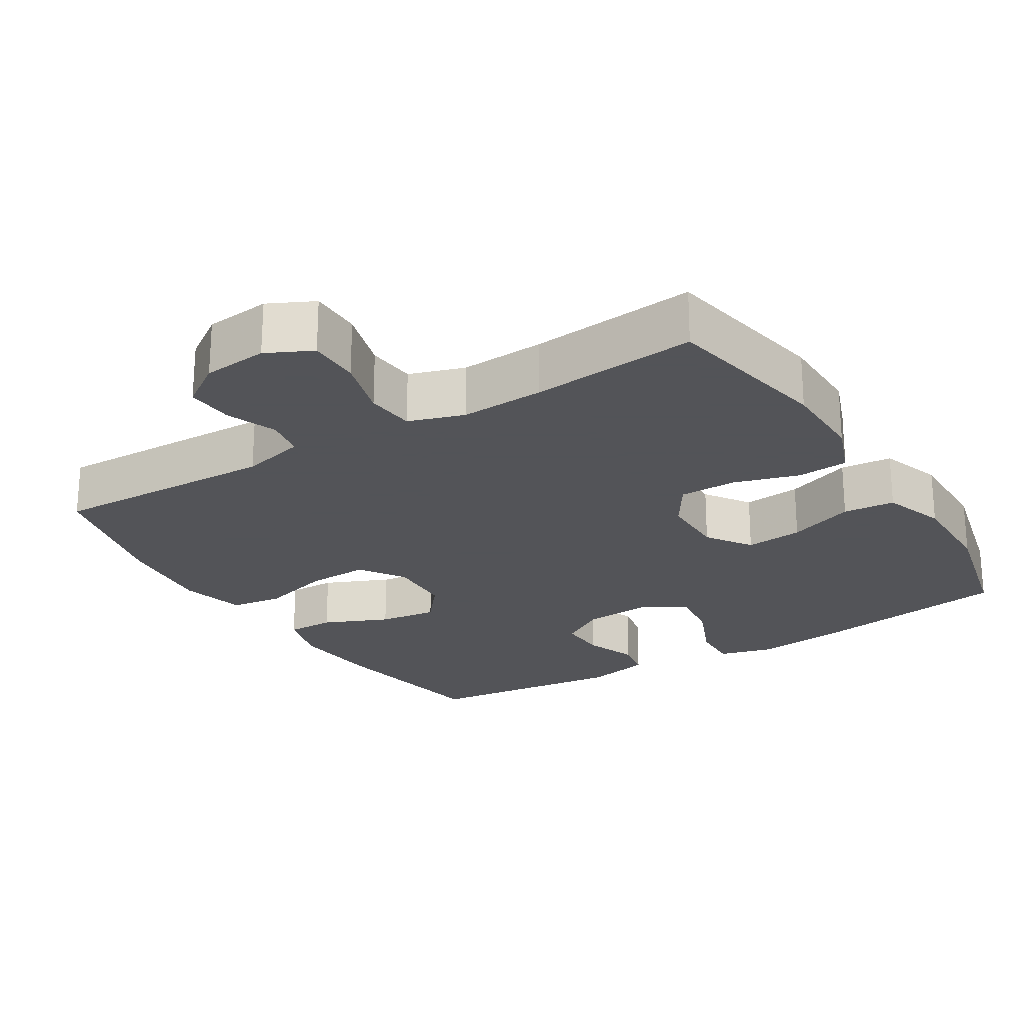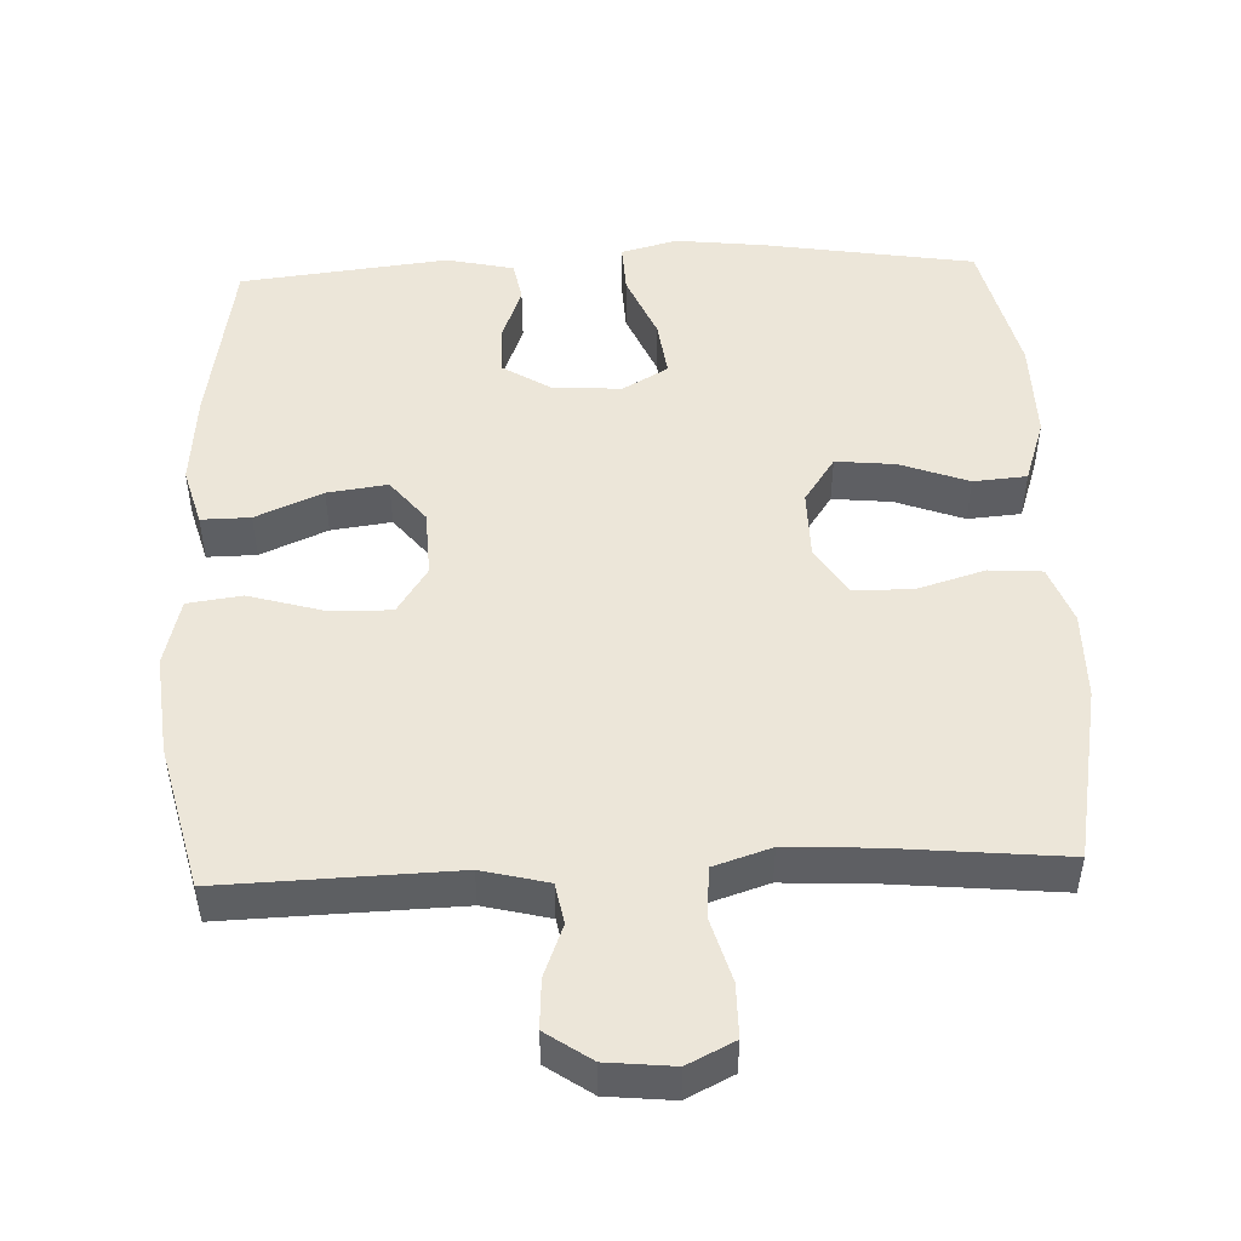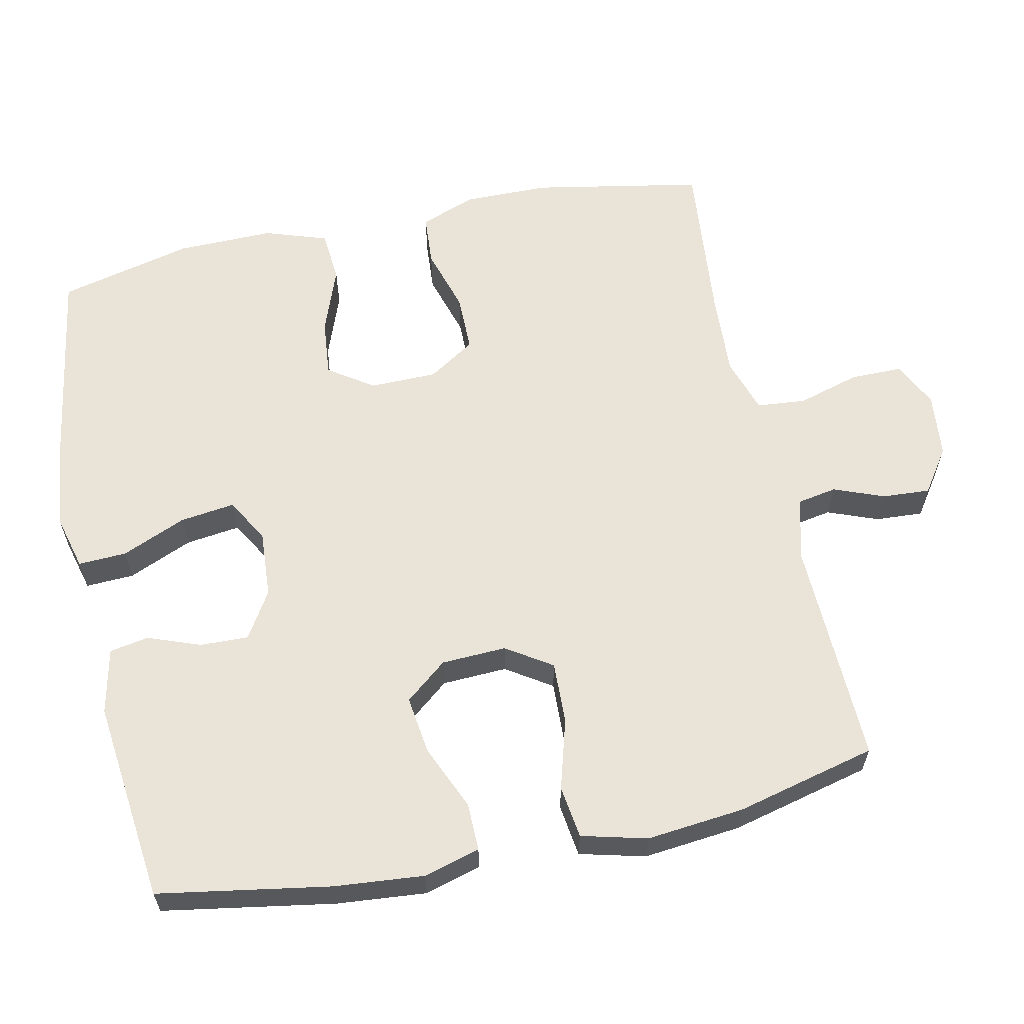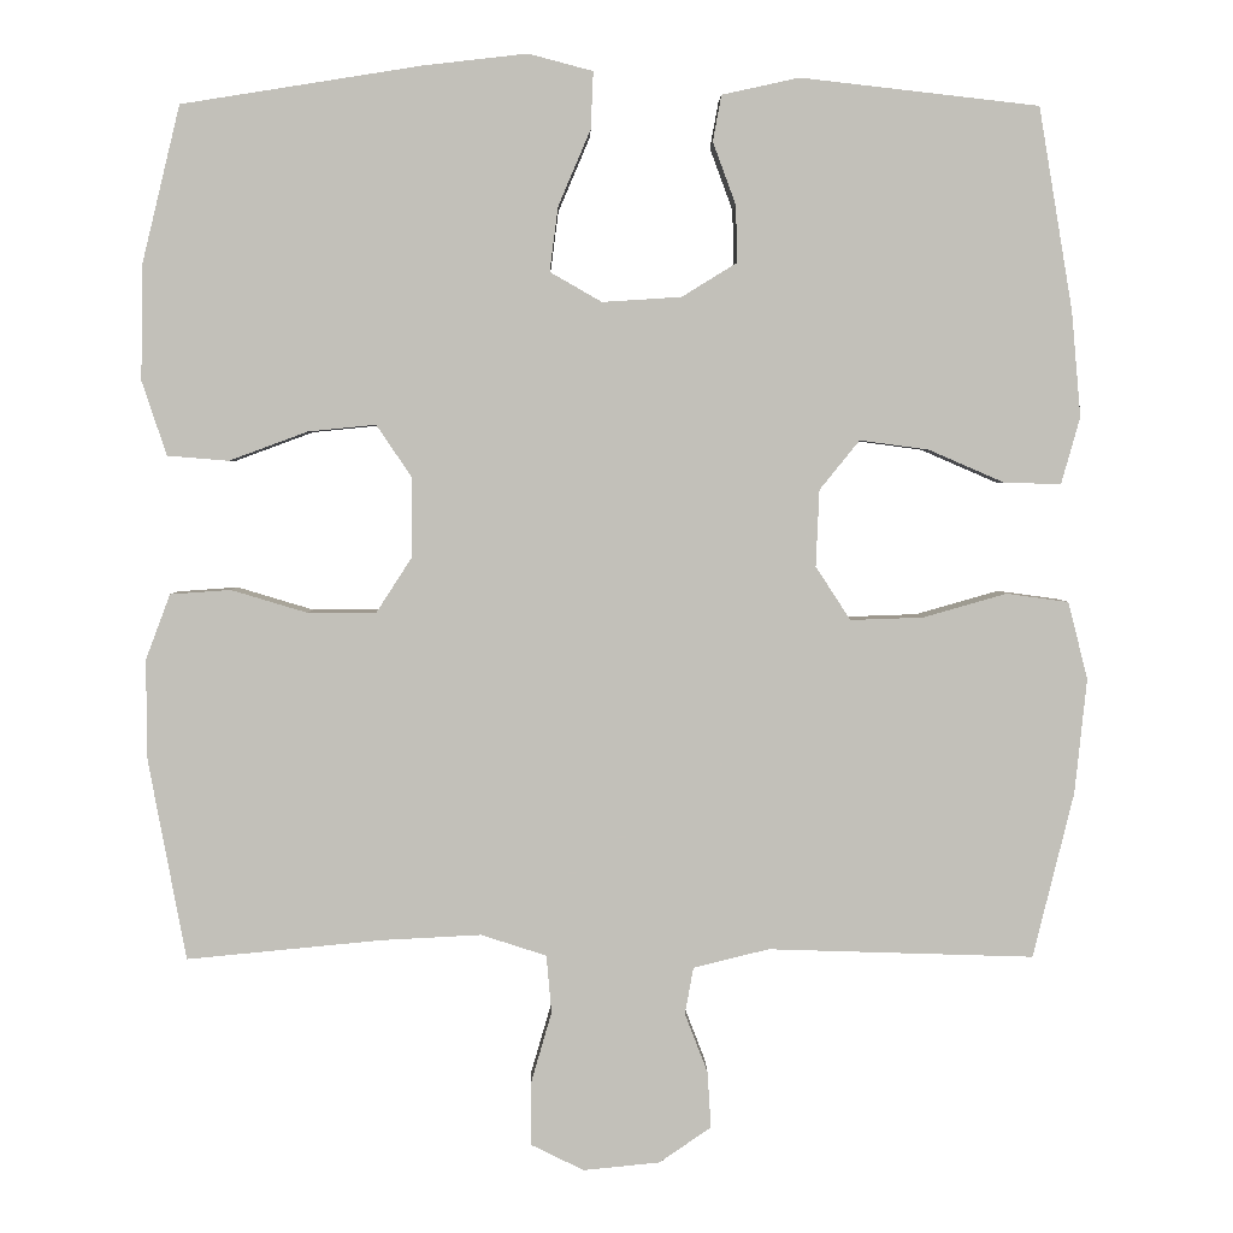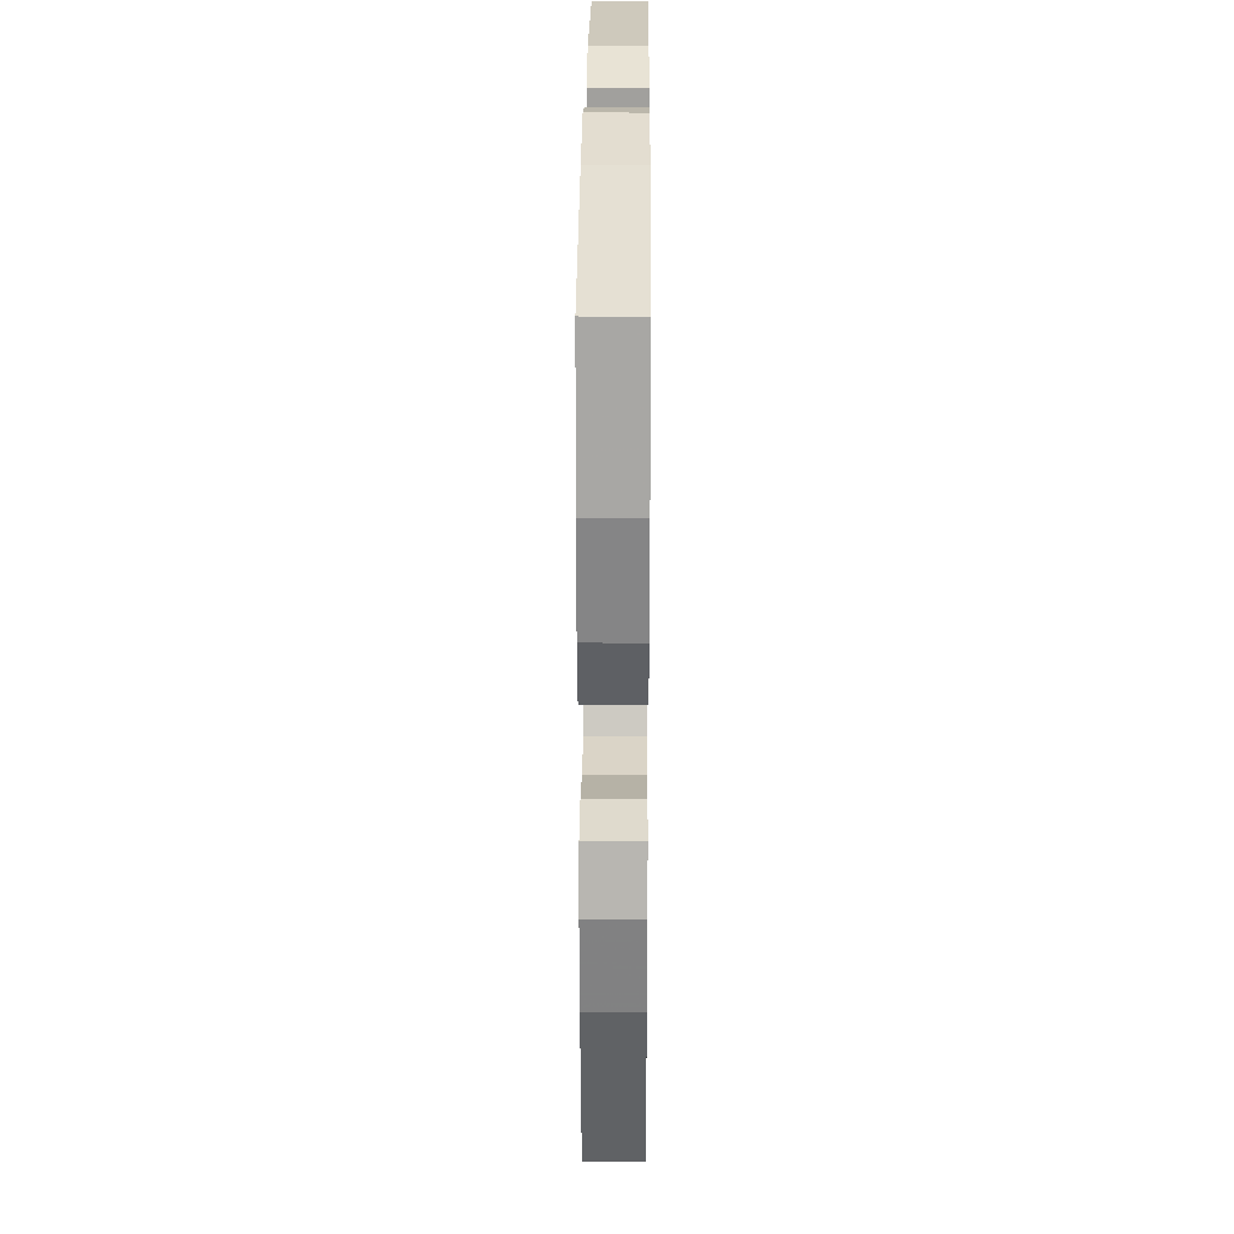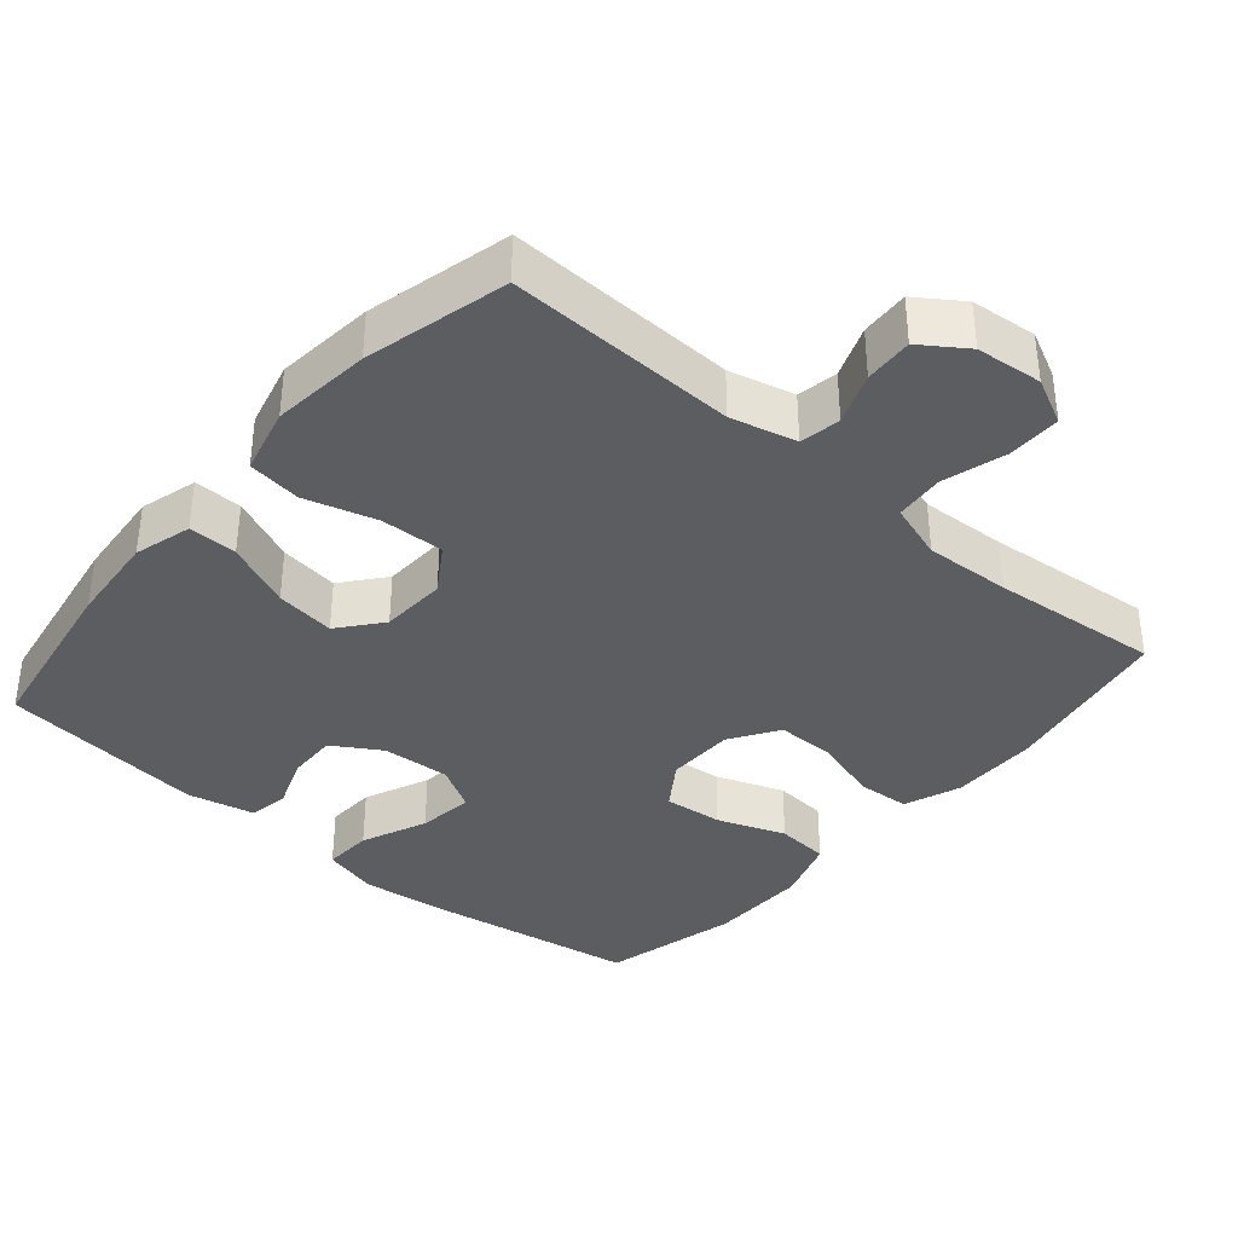
<metadata>
{"format":"obj","ext":"obj","renderer":"f3d","projection":"perspective","resolution":1024,"background":"white","views":[{"elev":-23.4,"azim":-148.2,"up":"+Y"},{"elev":49.3,"azim":177.7,"up":"+Y"},{"elev":61.0,"azim":78.0,"up":"+Y"},{"elev":3.2,"azim":-0.9,"up":"+Z"},{"elev":28.9,"azim":-89.6,"up":"+Z"},{"elev":-37.1,"azim":139.4,"up":"+Y"}]}
</metadata>
<code>
v -0.5 0.07 -0.5
v -0.544 0.07 -0.264
v -0.545 0.07 -0.146
v -0.516 0.07 -0.069
v -0.445 0.07 -0.064
v -0.355 0.07 -0.091
v -0.275 0.07 -0.091
v -0.233 0.07 -0.026
v -0.232 0.07 0.067
v -0.274 0.07 0.129
v -0.354 0.07 0.121
v -0.446 0.07 0.087
v -0.518 0.07 0.093
v -0.547 0.07 0.18
v -0.545 0.07 0.314
v -0.5 0.07 0.5
v -0.218 0.07 0.545
v -0.096 0.07 0.559
v -0.02 0.07 0.539
v -0.023 0.07 0.472
v -0.061 0.07 0.383
v -0.071 0.07 0.307
v -0.01 0.07 0.272
v 0.083 0.07 0.278
v 0.148 0.07 0.318
v 0.146 0.07 0.385
v 0.119 0.07 0.458
v 0.129 0.07 0.512
v 0.22 0.07 0.532
v 0.5 0.07 0.5
v 0.54 0.07 0.262
v 0.551 0.07 0.138
v 0.529 0.07 0.06
v 0.463 0.07 0.061
v 0.373 0.07 0.1
v 0.292 0.07 0.111
v 0.245 0.07 0.053
v 0.241 0.07 -0.037
v 0.282 0.07 -0.1
v 0.368 0.07 -0.097
v 0.466 0.07 -0.069
v 0.539 0.07 -0.079
v 0.562 0.07 -0.17
v 0.548 0.07 -0.305
v 0.5 0.07 -0.5
v 0.187 0.07 -0.49
v 0.098 0.07 -0.512
v 0.088 0.07 -0.567
v 0.115 0.07 -0.637
v 0.119 0.07 -0.703
v 0.058 0.07 -0.745
v -0.032 0.07 -0.754
v -0.095 0.07 -0.723
v -0.095 0.07 -0.651
v -0.07 0.07 -0.565
v -0.076 0.07 -0.497
v -0.153 0.07 -0.472
v -0.27 0.07 -0.478
v -0.5 0 -0.5
v -0.544 0 -0.264
v -0.545 0 -0.146
v -0.516 0 -0.069
v -0.445 0 -0.064
v -0.355 0 -0.091
v -0.275 0 -0.091
v -0.233 0 -0.026
v -0.232 0 0.067
v -0.274 0 0.129
v -0.354 0 0.121
v -0.446 0 0.087
v -0.518 0 0.093
v -0.547 0 0.18
v -0.545 0 0.314
v -0.5 0 0.5
v -0.218 0 0.545
v -0.096 0 0.559
v -0.02 0 0.539
v -0.023 0 0.472
v -0.061 0 0.383
v -0.071 0 0.307
v -0.01 0 0.272
v 0.083 0 0.278
v 0.148 0 0.318
v 0.146 0 0.385
v 0.119 0 0.458
v 0.129 0 0.512
v 0.22 0 0.532
v 0.5 0 0.5
v 0.54 0 0.262
v 0.551 0 0.138
v 0.529 0 0.06
v 0.463 0 0.061
v 0.373 0 0.1
v 0.292 0 0.111
v 0.245 0 0.053
v 0.241 0 -0.037
v 0.282 0 -0.1
v 0.368 0 -0.097
v 0.466 0 -0.069
v 0.539 0 -0.079
v 0.562 0 -0.17
v 0.548 0 -0.305
v 0.5 0 -0.5
v 0.187 0 -0.49
v 0.098 0 -0.512
v 0.088 0 -0.567
v 0.115 0 -0.637
v 0.119 0 -0.703
v 0.058 0 -0.745
v -0.032 0 -0.754
v -0.095 0 -0.723
v -0.095 0 -0.651
v -0.07 0 -0.565
v -0.076 0 -0.497
v -0.153 0 -0.472
v -0.27 0 -0.478
f 53 54 55
f 52 53 55
f 51 52 55
f 50 51 55
f 49 50 55
f 48 49 55
f 47 48 55 56
f 46 47 56 57
f 45 46 57
f 44 45 57
f 43 44 57
f 42 43 57
f 41 42 57
f 40 41 57
f 33 34 35
f 32 33 35
f 31 32 35
f 30 31 35
f 29 30 35
f 28 29 35
f 27 28 35
f 26 27 35
f 25 26 35 36
f 24 25 36 37
f 19 20 21
f 18 19 21
f 17 18 21
f 16 17 21
f 15 16 21
f 14 15 21
f 13 14 21
f 12 13 21
f 11 12 21
f 10 11 21 22
f 9 10 22 23
f 4 5 6
f 3 4 6
f 2 3 6
f 1 2 6
f 58 1 6
f 58 6 7
f 39 40 57 58
f 58 7 8
f 39 58 8
f 38 39 8
f 24 37 38
f 23 24 38
f 9 23 38
f 8 9 38
f 113 112 111
f 113 111 110
f 113 110 109
f 113 109 108
f 113 108 107
f 113 107 106
f 114 113 106 105
f 115 114 105 104
f 115 104 103
f 115 103 102
f 115 102 101
f 115 101 100
f 115 100 99
f 115 99 98
f 93 92 91
f 93 91 90
f 93 90 89
f 93 89 88
f 93 88 87
f 93 87 86
f 93 86 85
f 93 85 84
f 94 93 84 83
f 95 94 83 82
f 79 78 77
f 79 77 76
f 79 76 75
f 79 75 74
f 79 74 73
f 79 73 72
f 79 72 71
f 79 71 70
f 79 70 69
f 80 79 69 68
f 81 80 68 67
f 64 63 62
f 64 62 61
f 64 61 60
f 64 60 59
f 64 59 116
f 65 64 116
f 116 115 98 97
f 66 65 116
f 66 116 97
f 66 97 96
f 96 95 82
f 96 82 81
f 96 81 67
f 96 67 66
f 1 59 60 2
f 2 60 61 3
f 3 61 62 4
f 4 62 63 5
f 5 63 64 6
f 6 64 65 7
f 7 65 66 8
f 8 66 67 9
f 9 67 68 10
f 10 68 69 11
f 11 69 70 12
f 12 70 71 13
f 13 71 72 14
f 14 72 73 15
f 15 73 74 16
f 16 74 75 17
f 17 75 76 18
f 18 76 77 19
f 19 77 78 20
f 20 78 79 21
f 21 79 80 22
f 22 80 81 23
f 23 81 82 24
f 24 82 83 25
f 25 83 84 26
f 26 84 85 27
f 27 85 86 28
f 28 86 87 29
f 29 87 88 30
f 30 88 89 31
f 31 89 90 32
f 32 90 91 33
f 33 91 92 34
f 34 92 93 35
f 35 93 94 36
f 36 94 95 37
f 37 95 96 38
f 38 96 97 39
f 39 97 98 40
f 40 98 99 41
f 41 99 100 42
f 42 100 101 43
f 43 101 102 44
f 44 102 103 45
f 45 103 104 46
f 46 104 105 47
f 47 105 106 48
f 48 106 107 49
f 49 107 108 50
f 50 108 109 51
f 51 109 110 52
f 52 110 111 53
f 53 111 112 54
f 54 112 113 55
f 55 113 114 56
f 56 114 115 57
f 57 115 116 58
f 58 116 59 1

</code>
